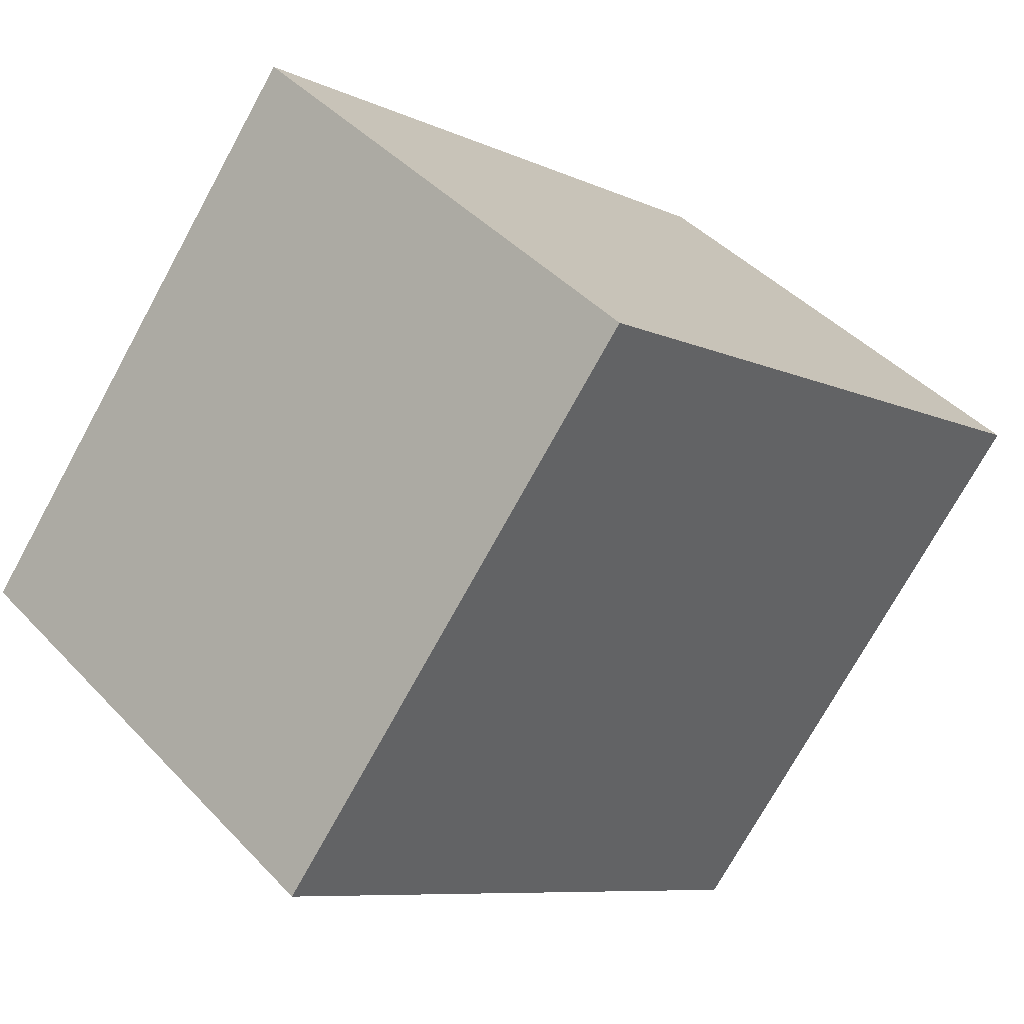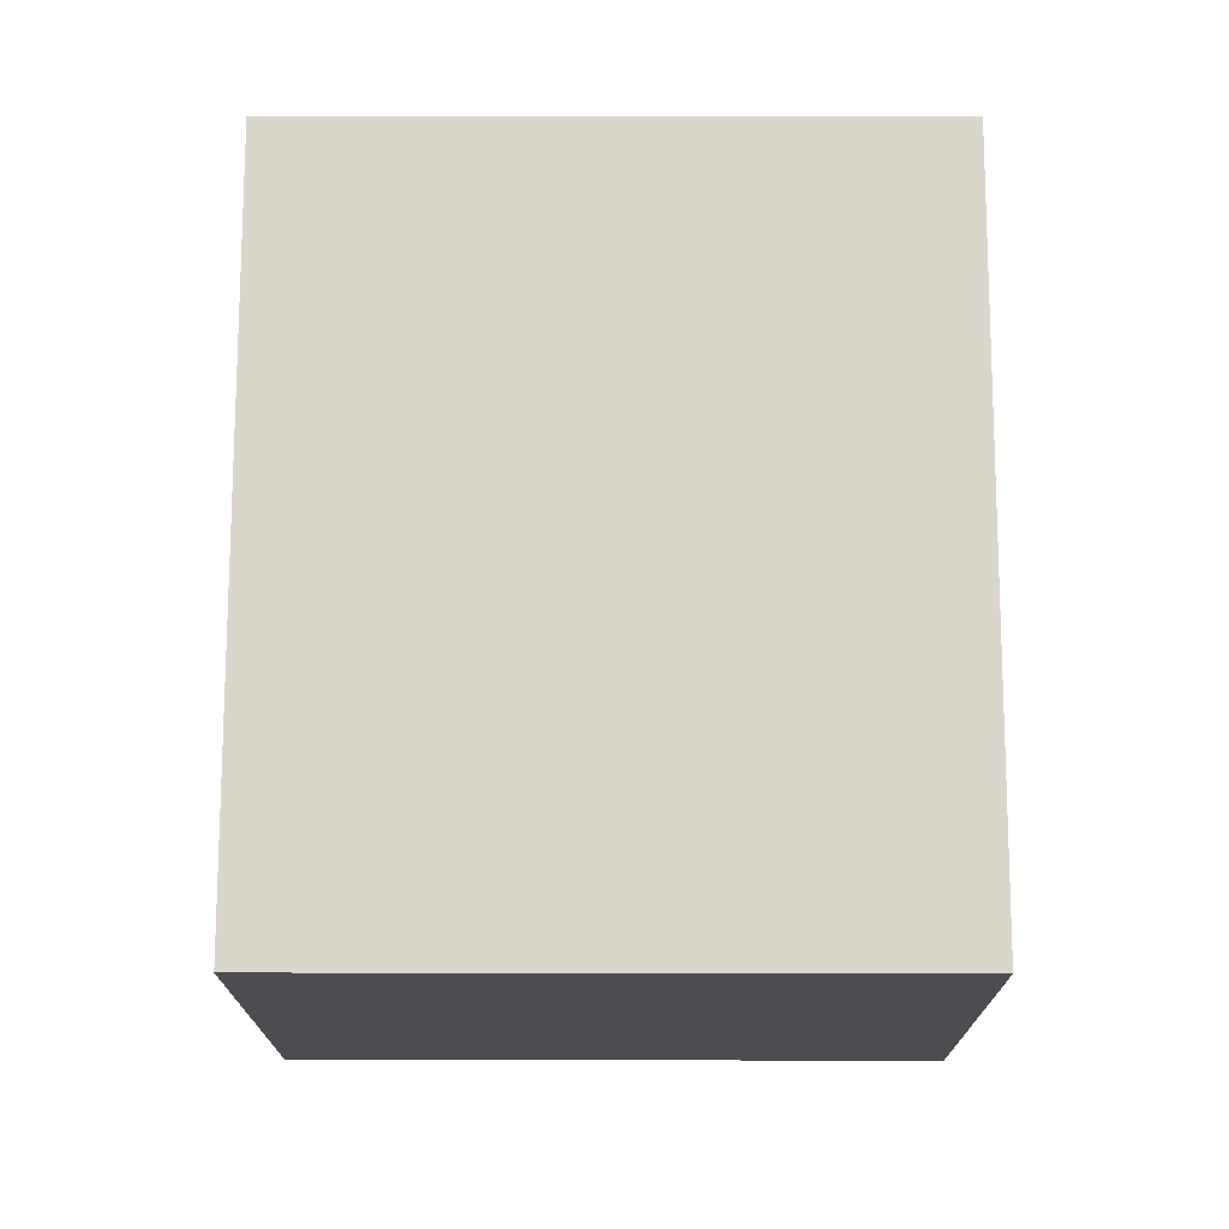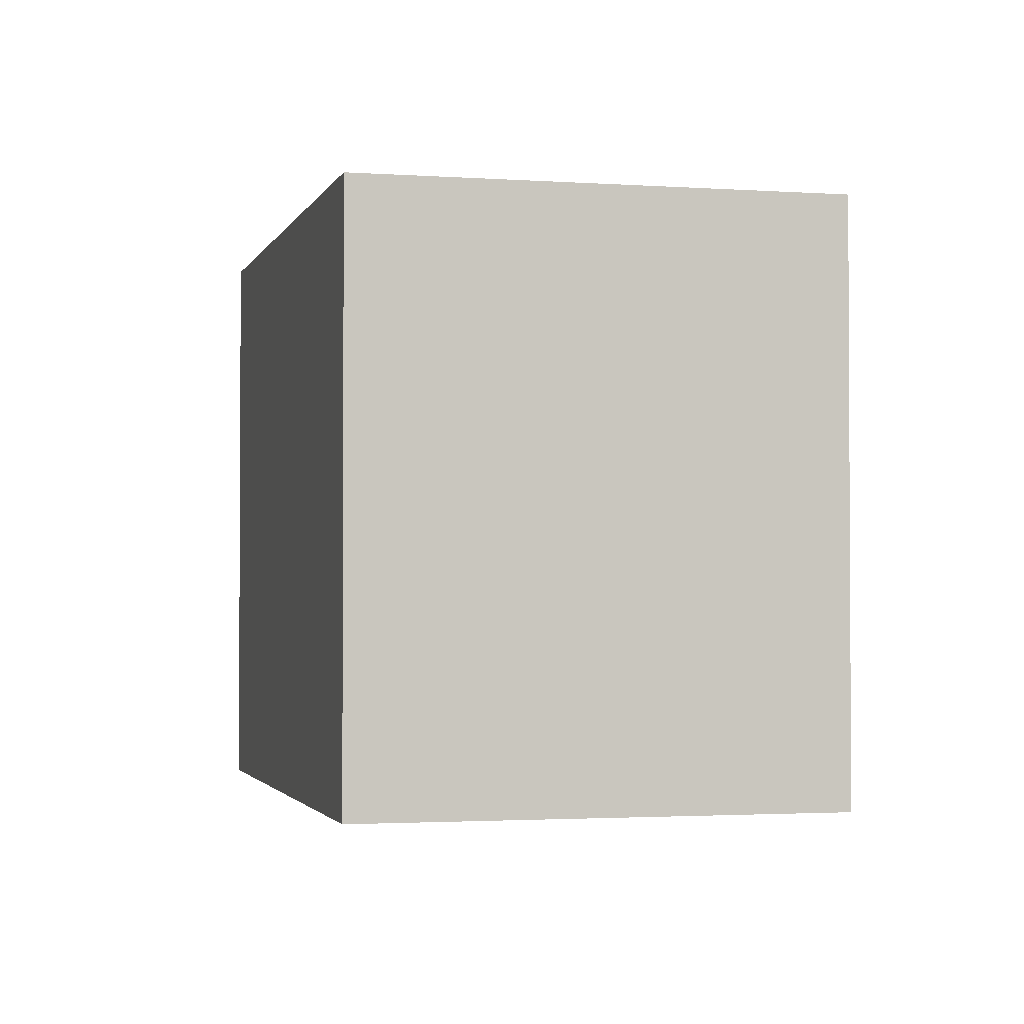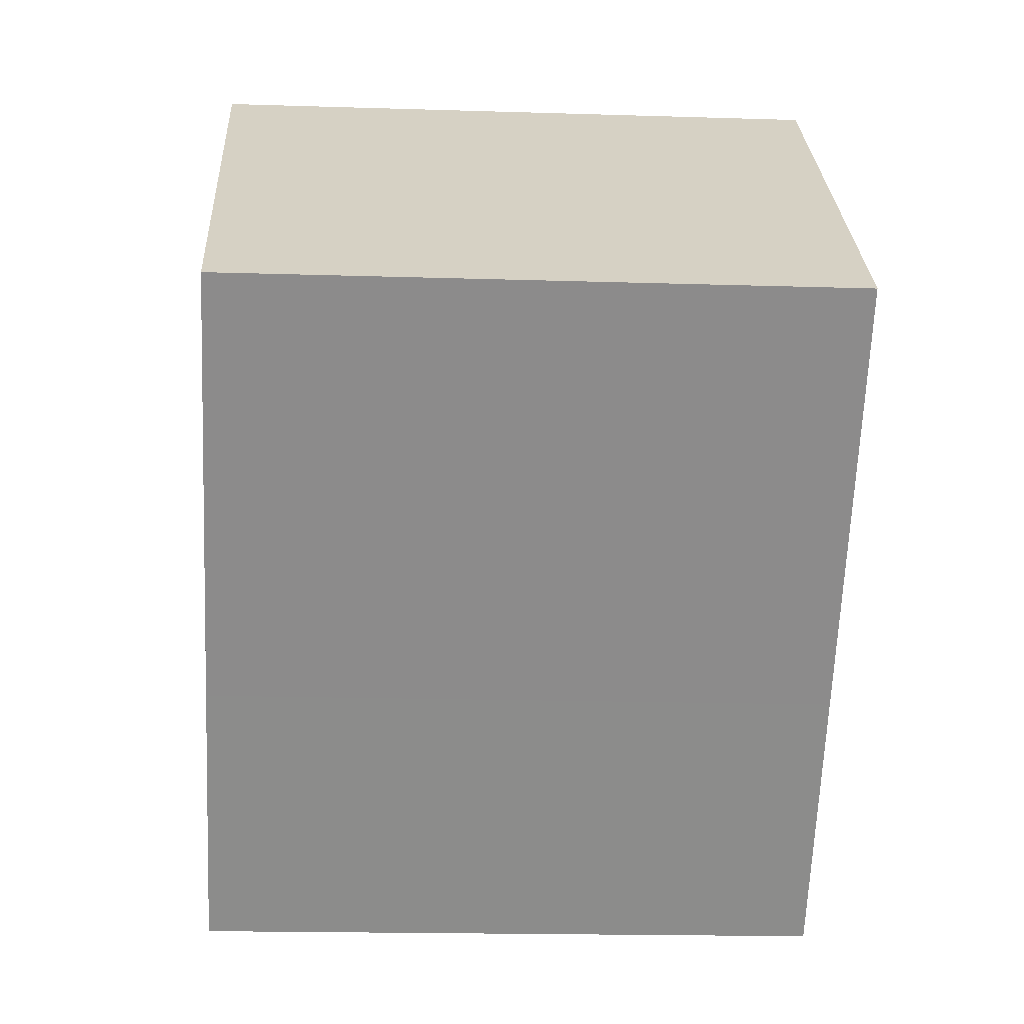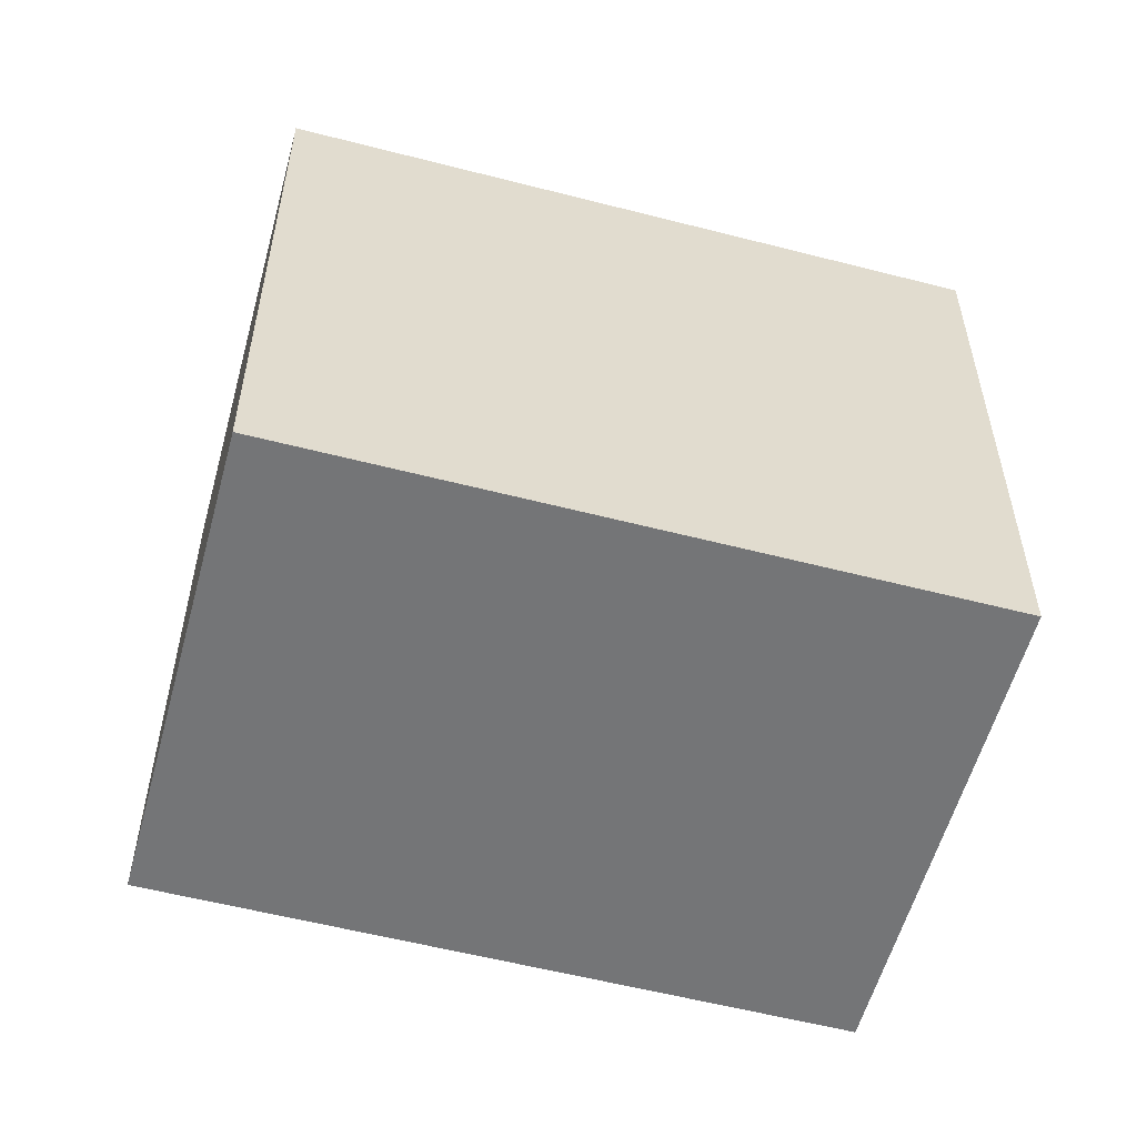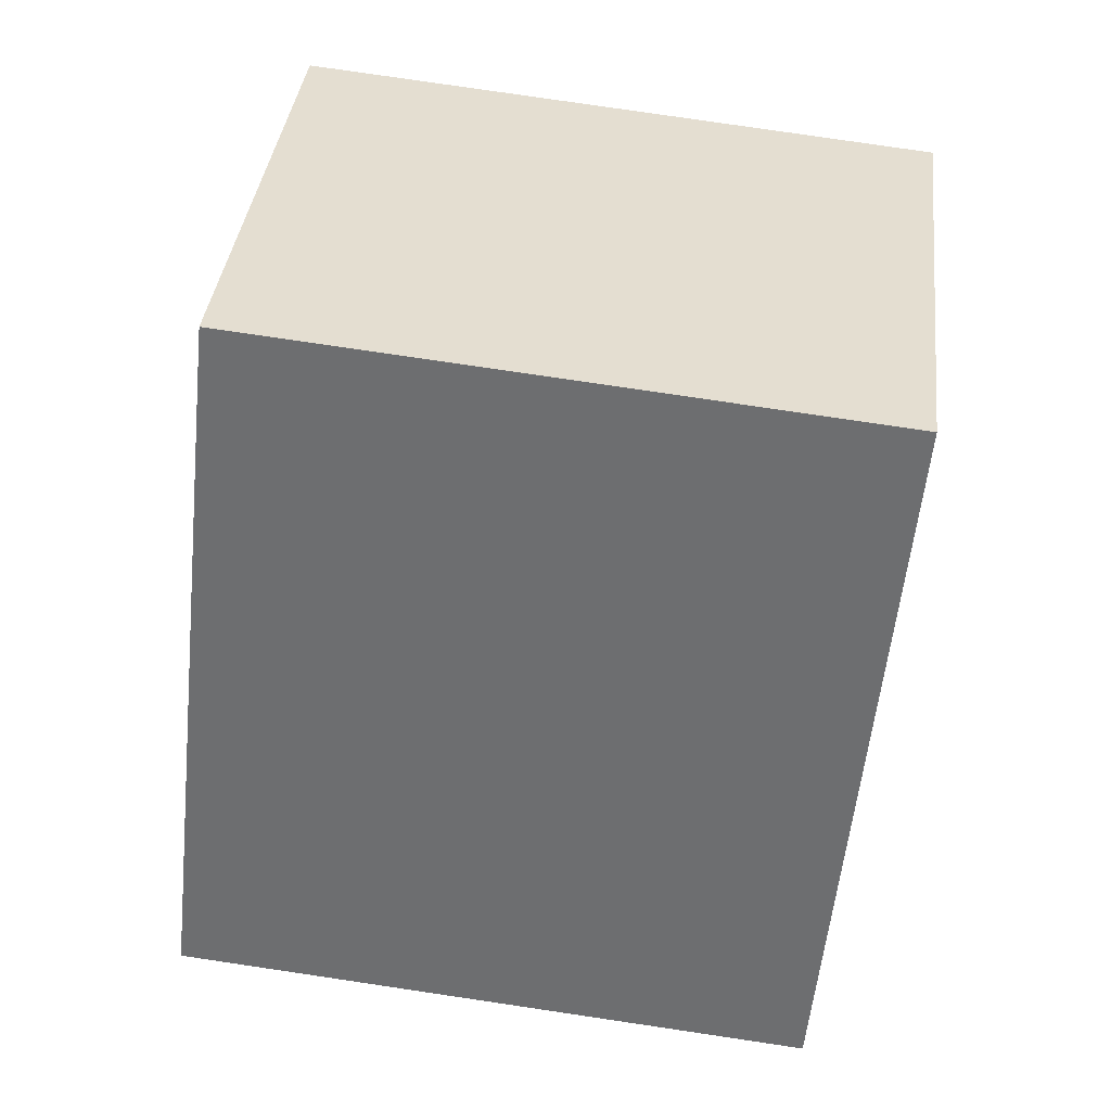
<metadata>
{"format":"obj","ext":"obj","renderer":"f3d","projection":"perspective","resolution":1024,"background":"white","views":[{"elev":-73.4,"azim":151.3,"up":"+Z"},{"elev":27.7,"azim":90.1,"up":"+Z"},{"elev":-2.0,"azim":-57.8,"up":"+Y"},{"elev":-17.4,"azim":-93.6,"up":"+Z"},{"elev":-56.5,"azim":31.3,"up":"+Y"},{"elev":78.9,"azim":98.4,"up":"+Z"}]}
</metadata>
<code>
v  0 0 0
v  17.46 2.084e-16 -3.403
v  7.458 -4.347e-16 7.099
v  6.119 3.938e-16 -6.431
v  9.995 6.434e-16 -10.51
v  4.43 2.851e-16 -4.656
v  17.46 12.4 -3.404
v  9.996 12.4 -10.51
v  6.12 12.4 -6.431
v  4.431 12.4 -4.657
v  0.000264 12.4 -0.000393
v  7.458 12.4 7.099
g defaultobject
f 1 2 3
f 2 1 4
f 2 4 5
f 4 1 6
f 5 7 2
f 7 5 8
f 9 5 4
f 5 9 8
f 10 4 6
f 4 10 9
f 11 6 1
f 6 11 10
f 12 1 3
f 1 12 11
f 2 12 3
f 12 2 7
f 12 10 11
f 10 12 9
f 9 12 7
f 9 7 8

</code>
